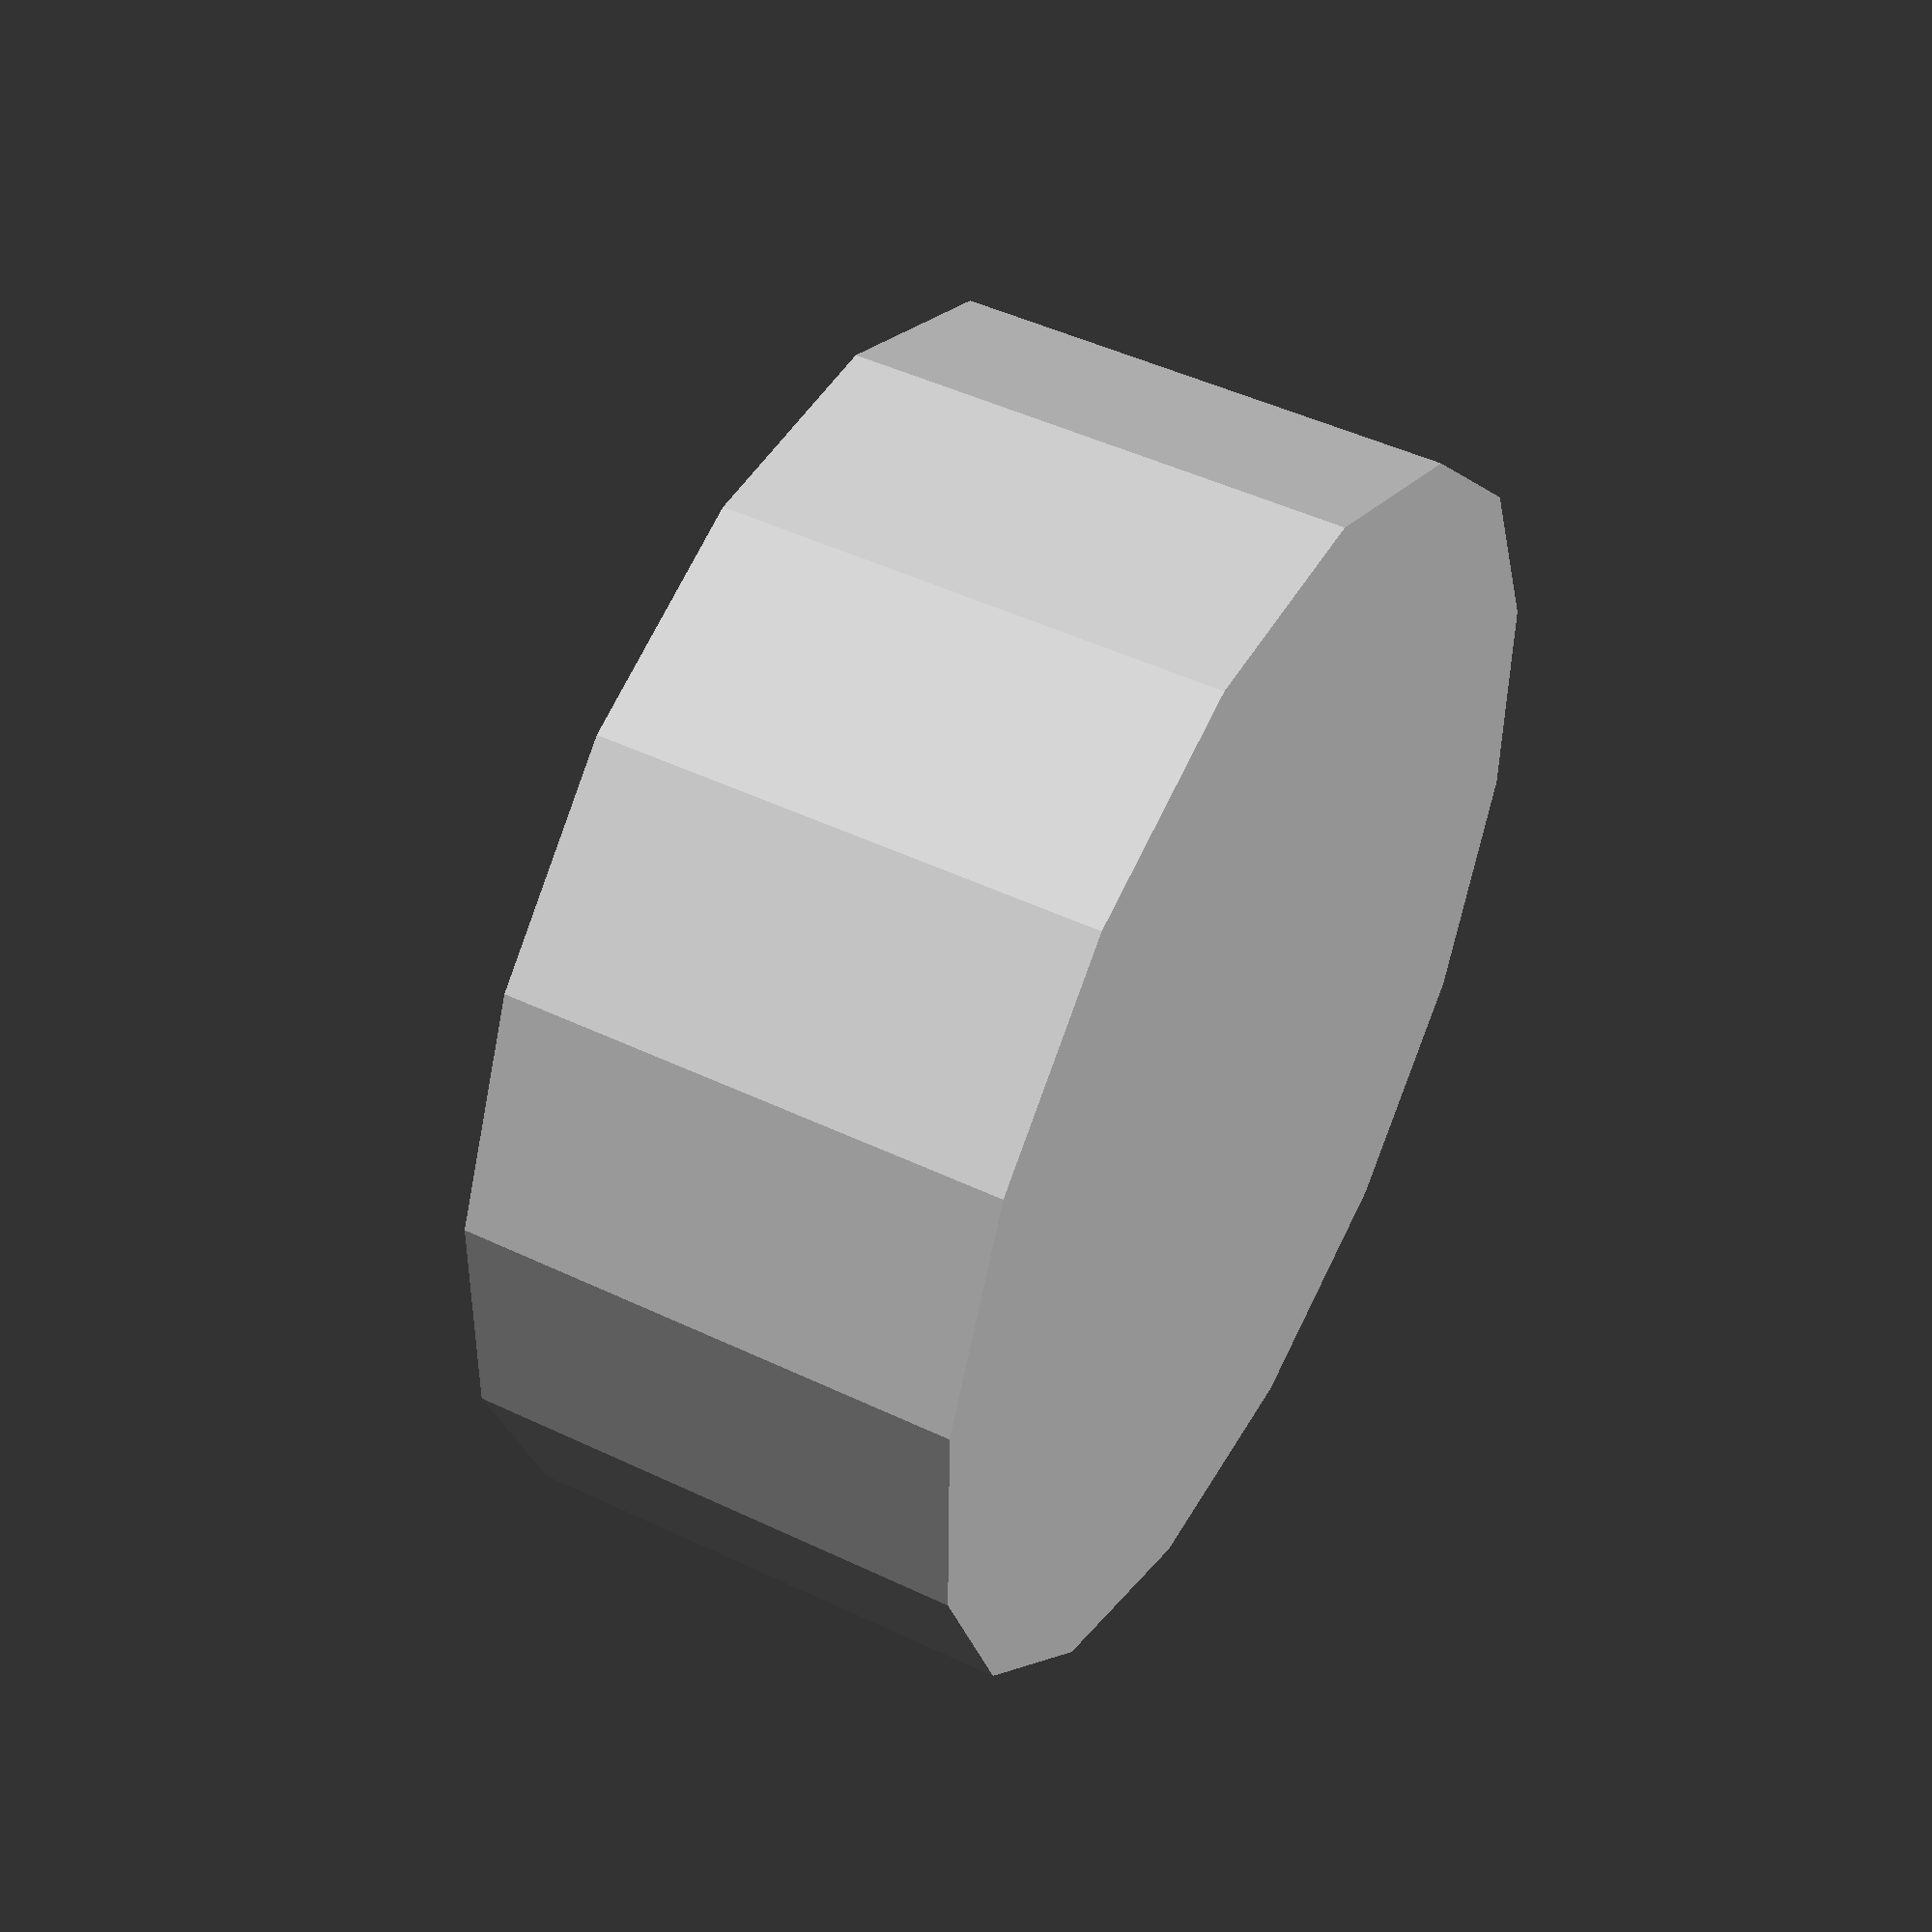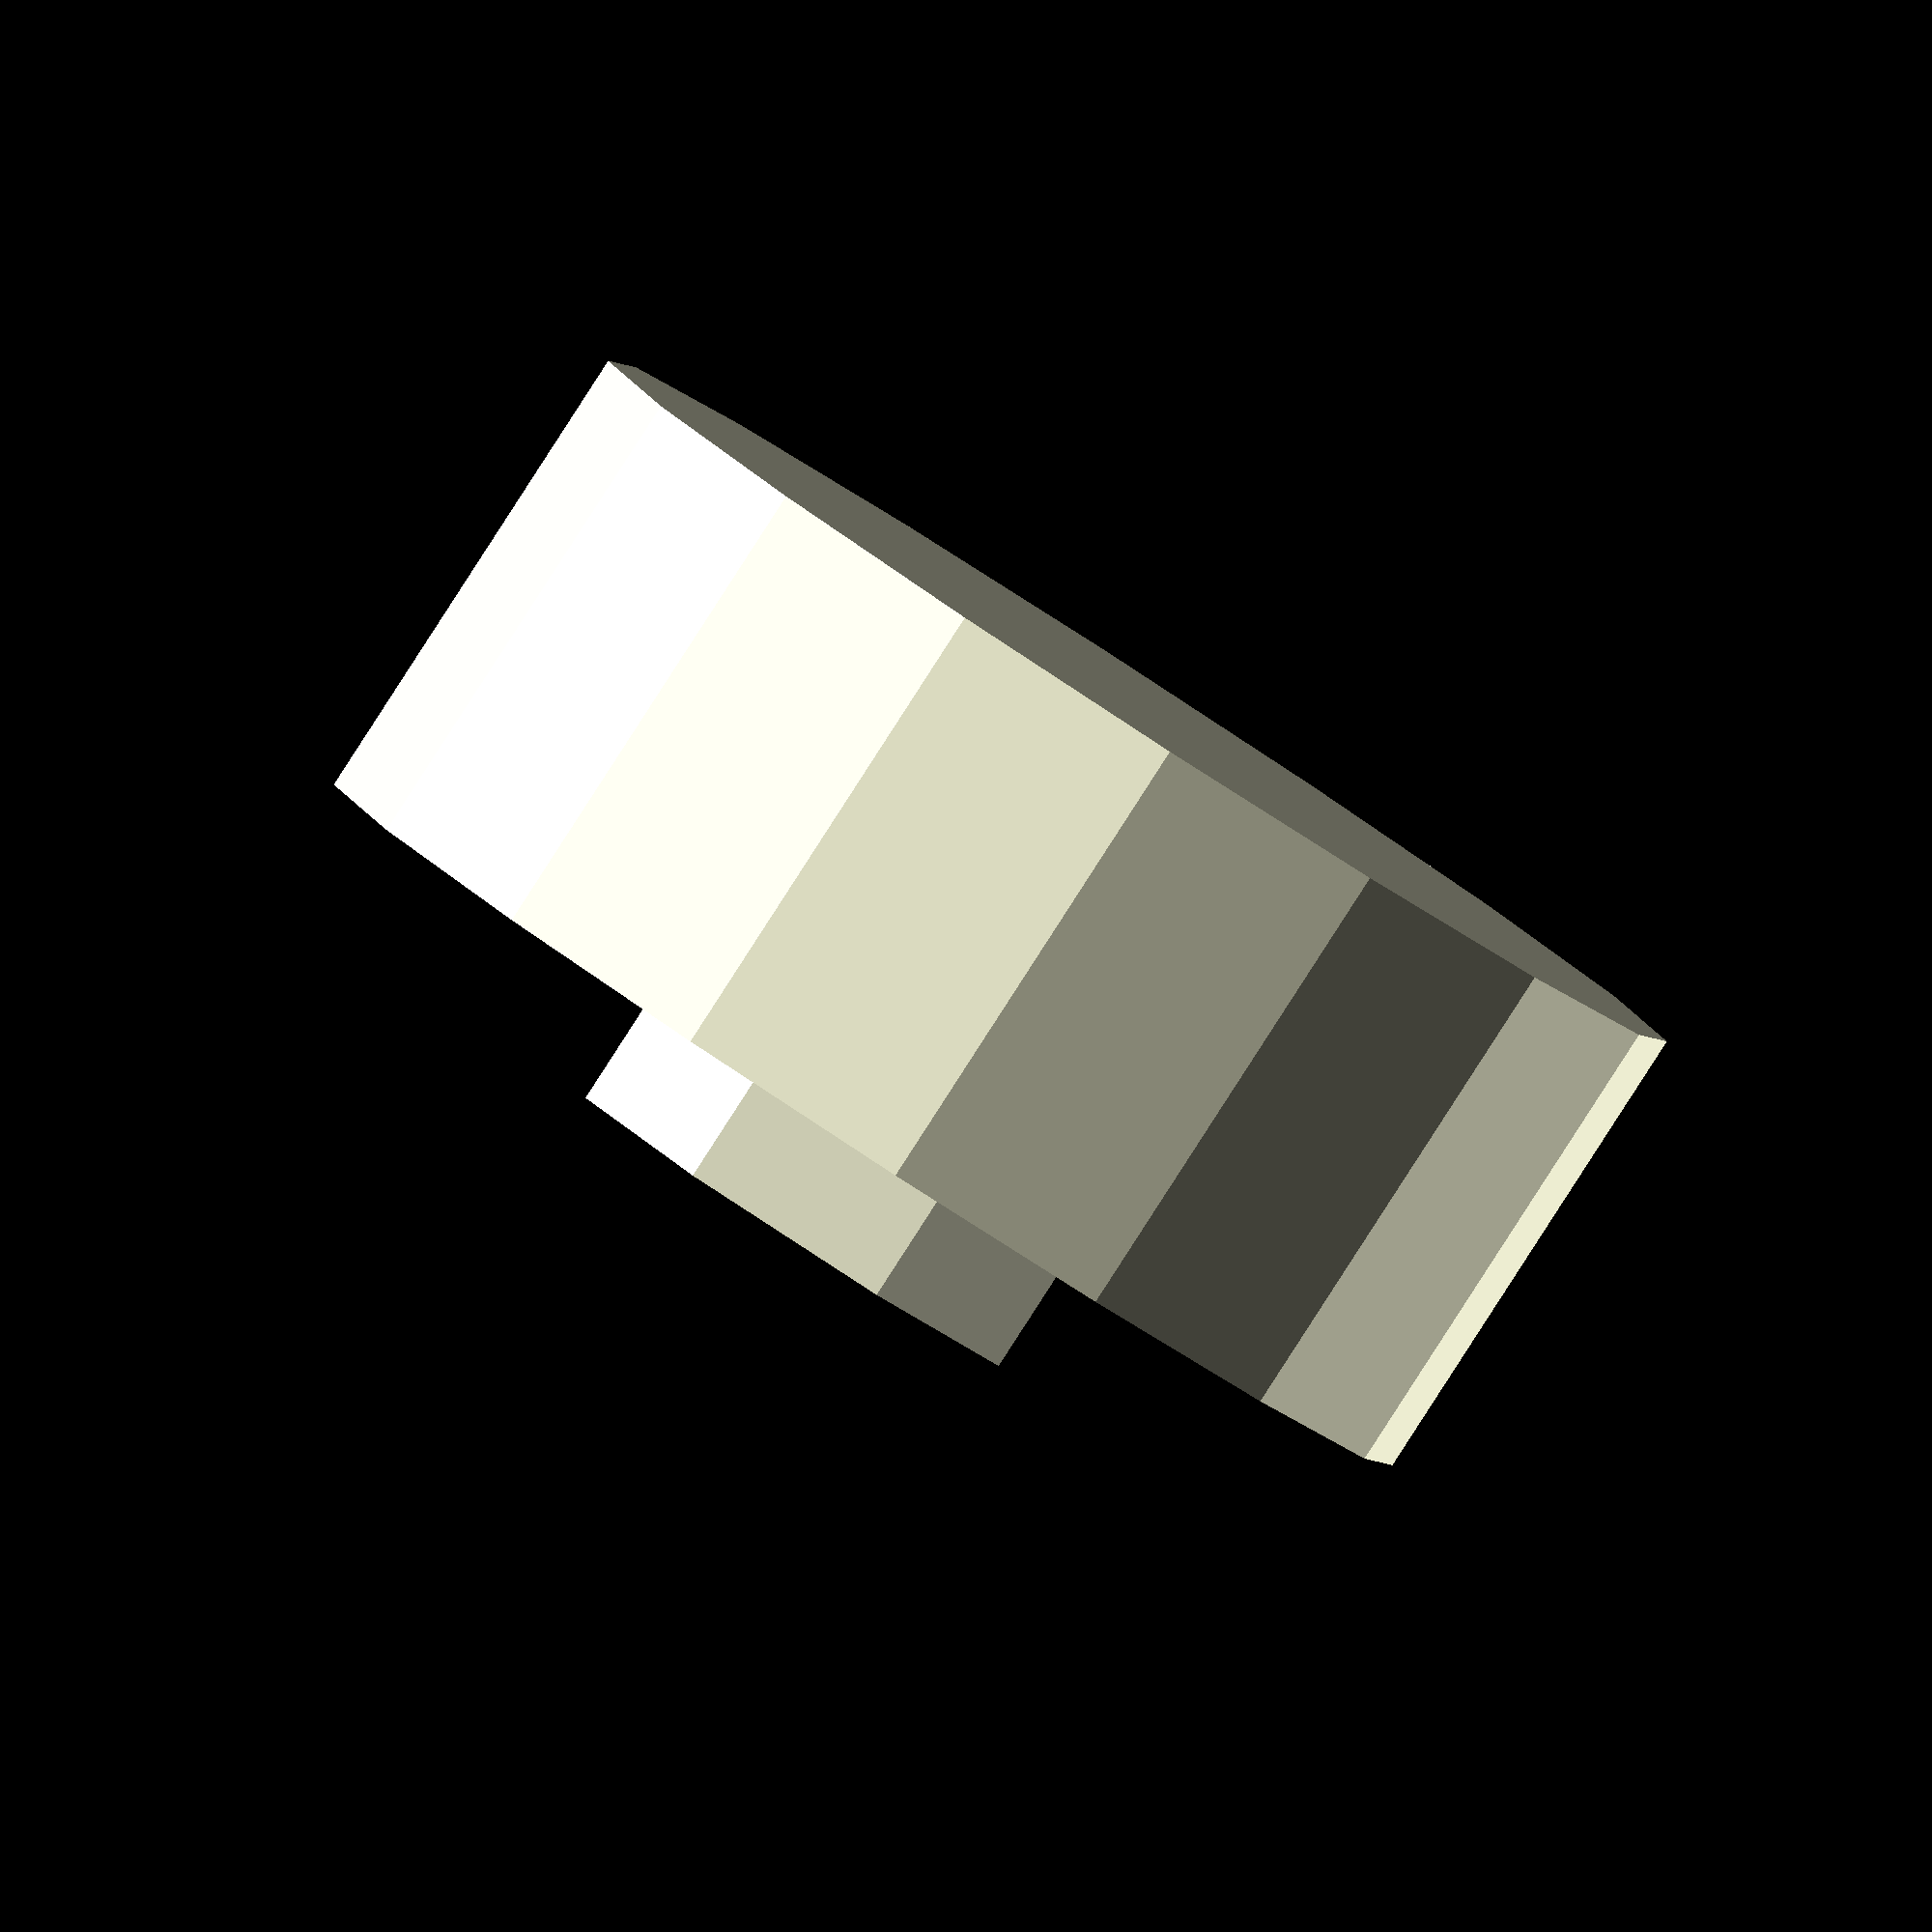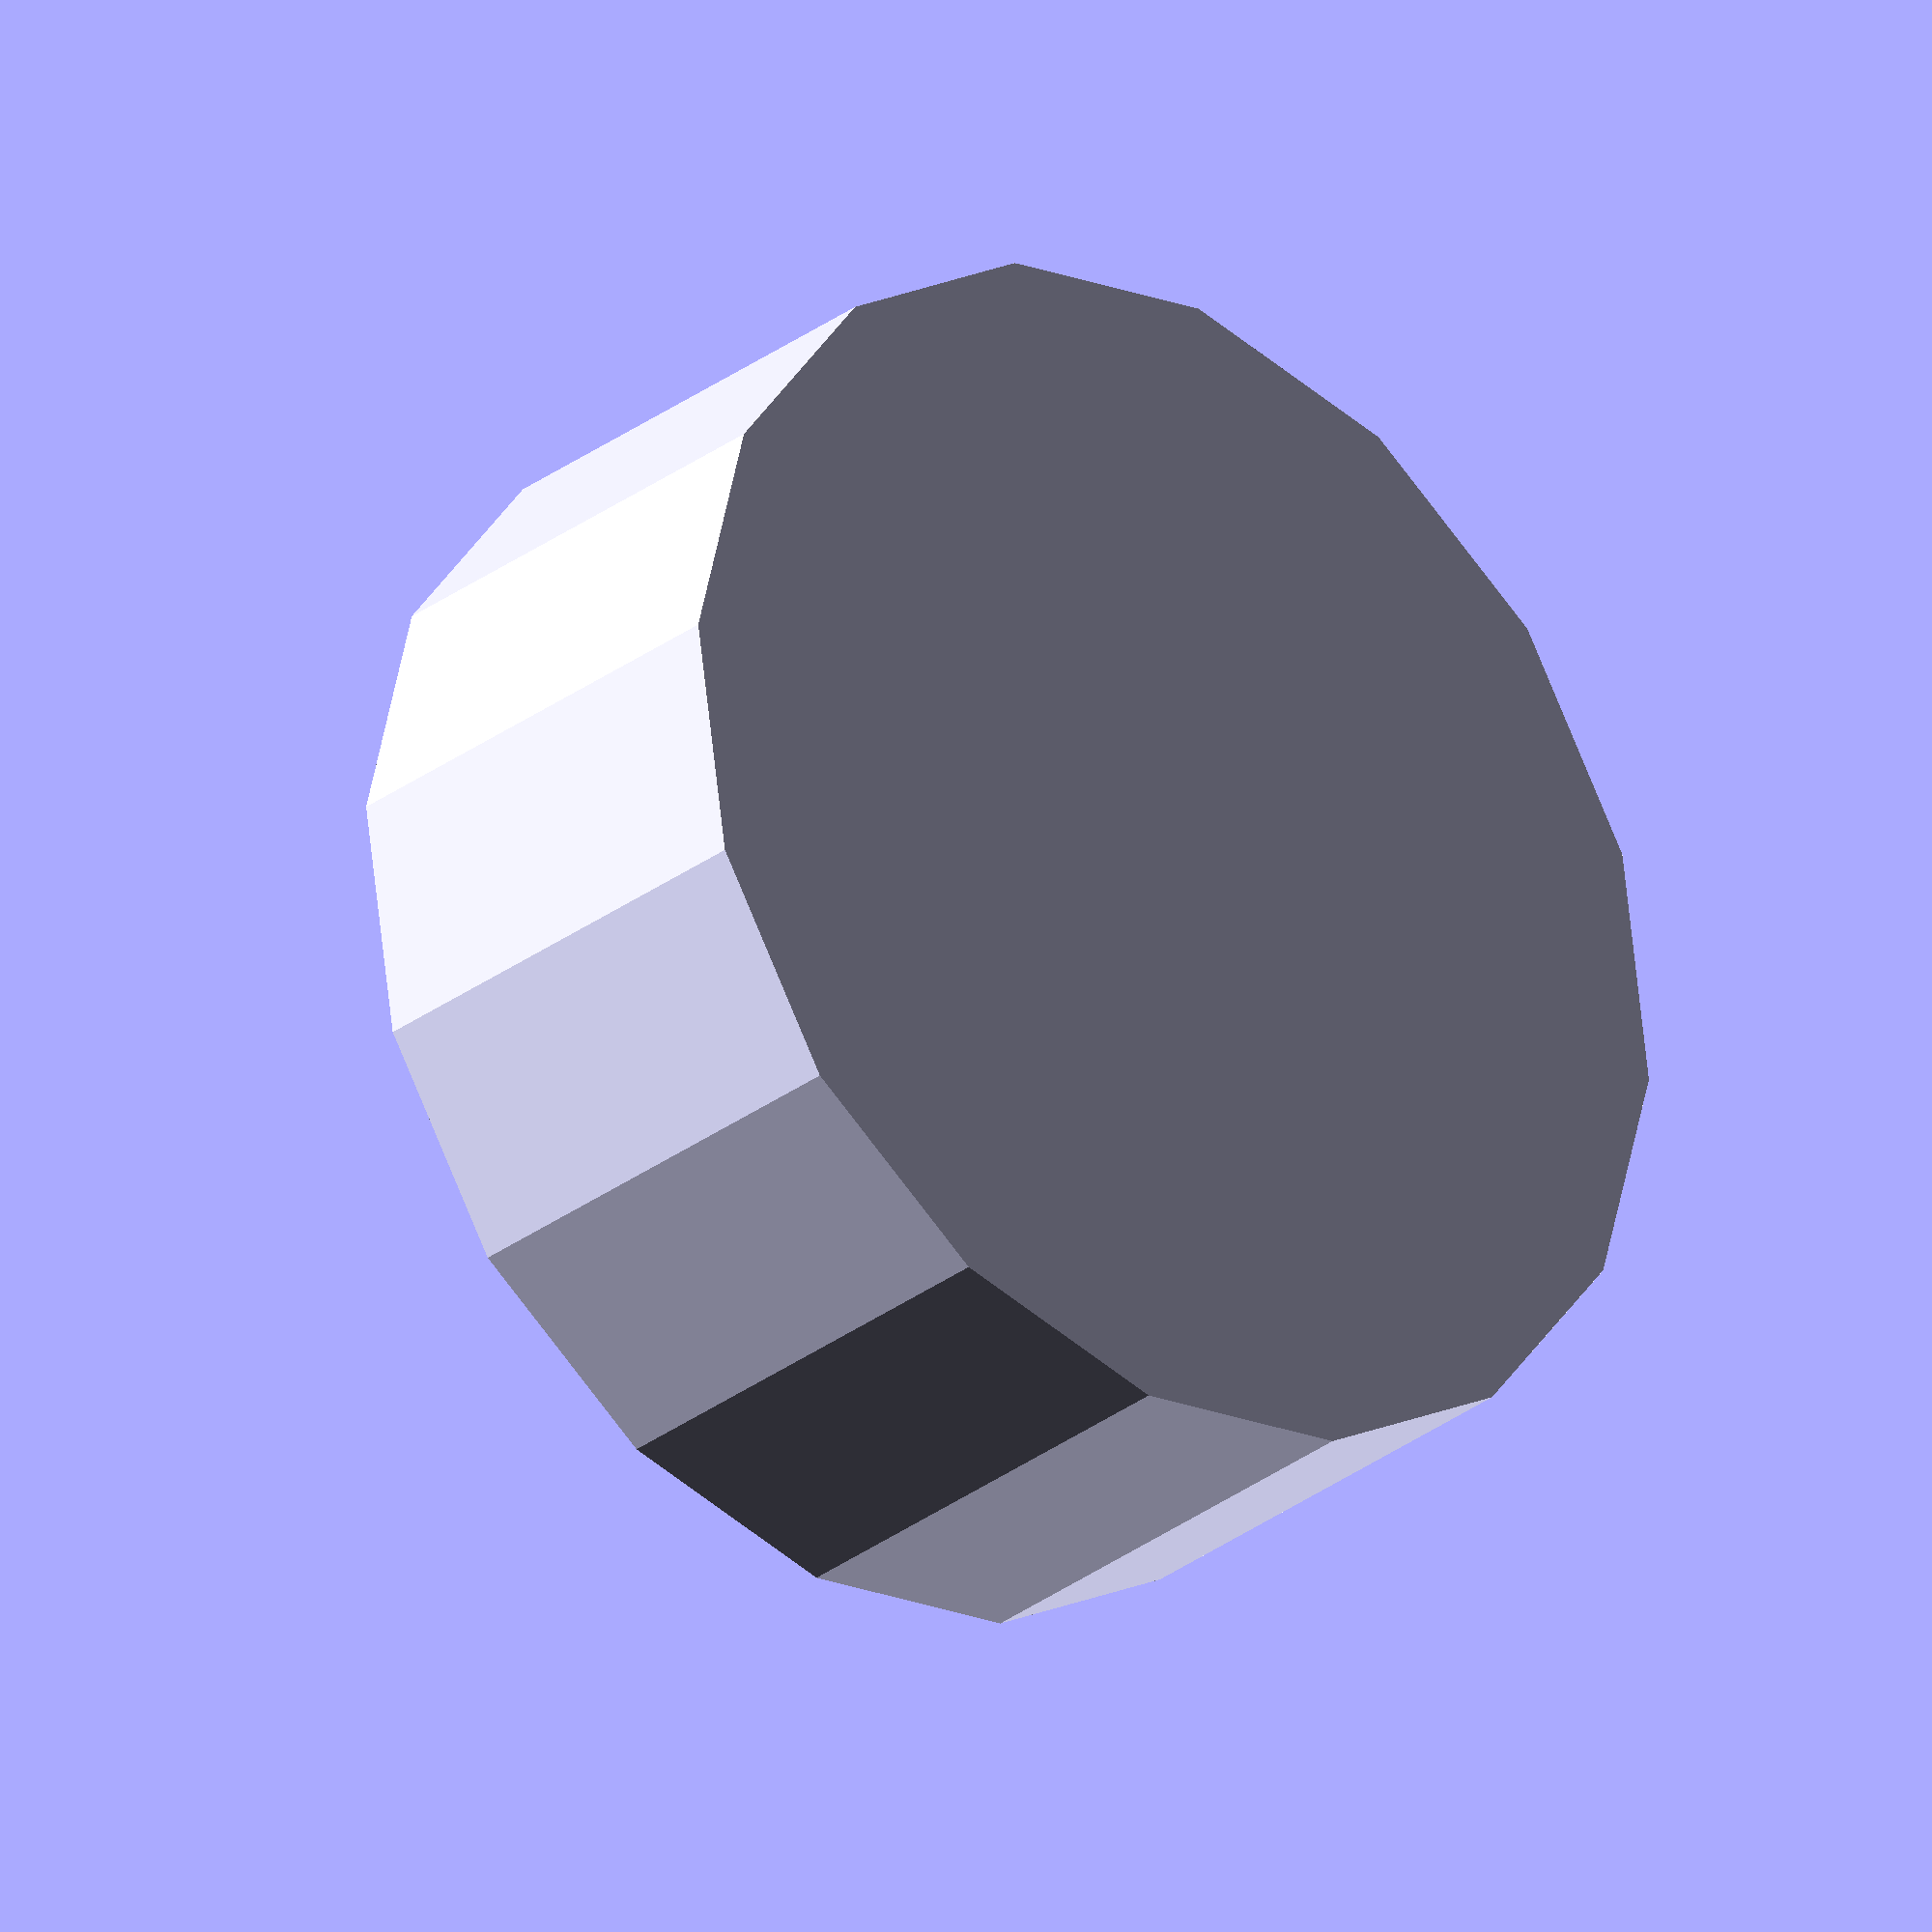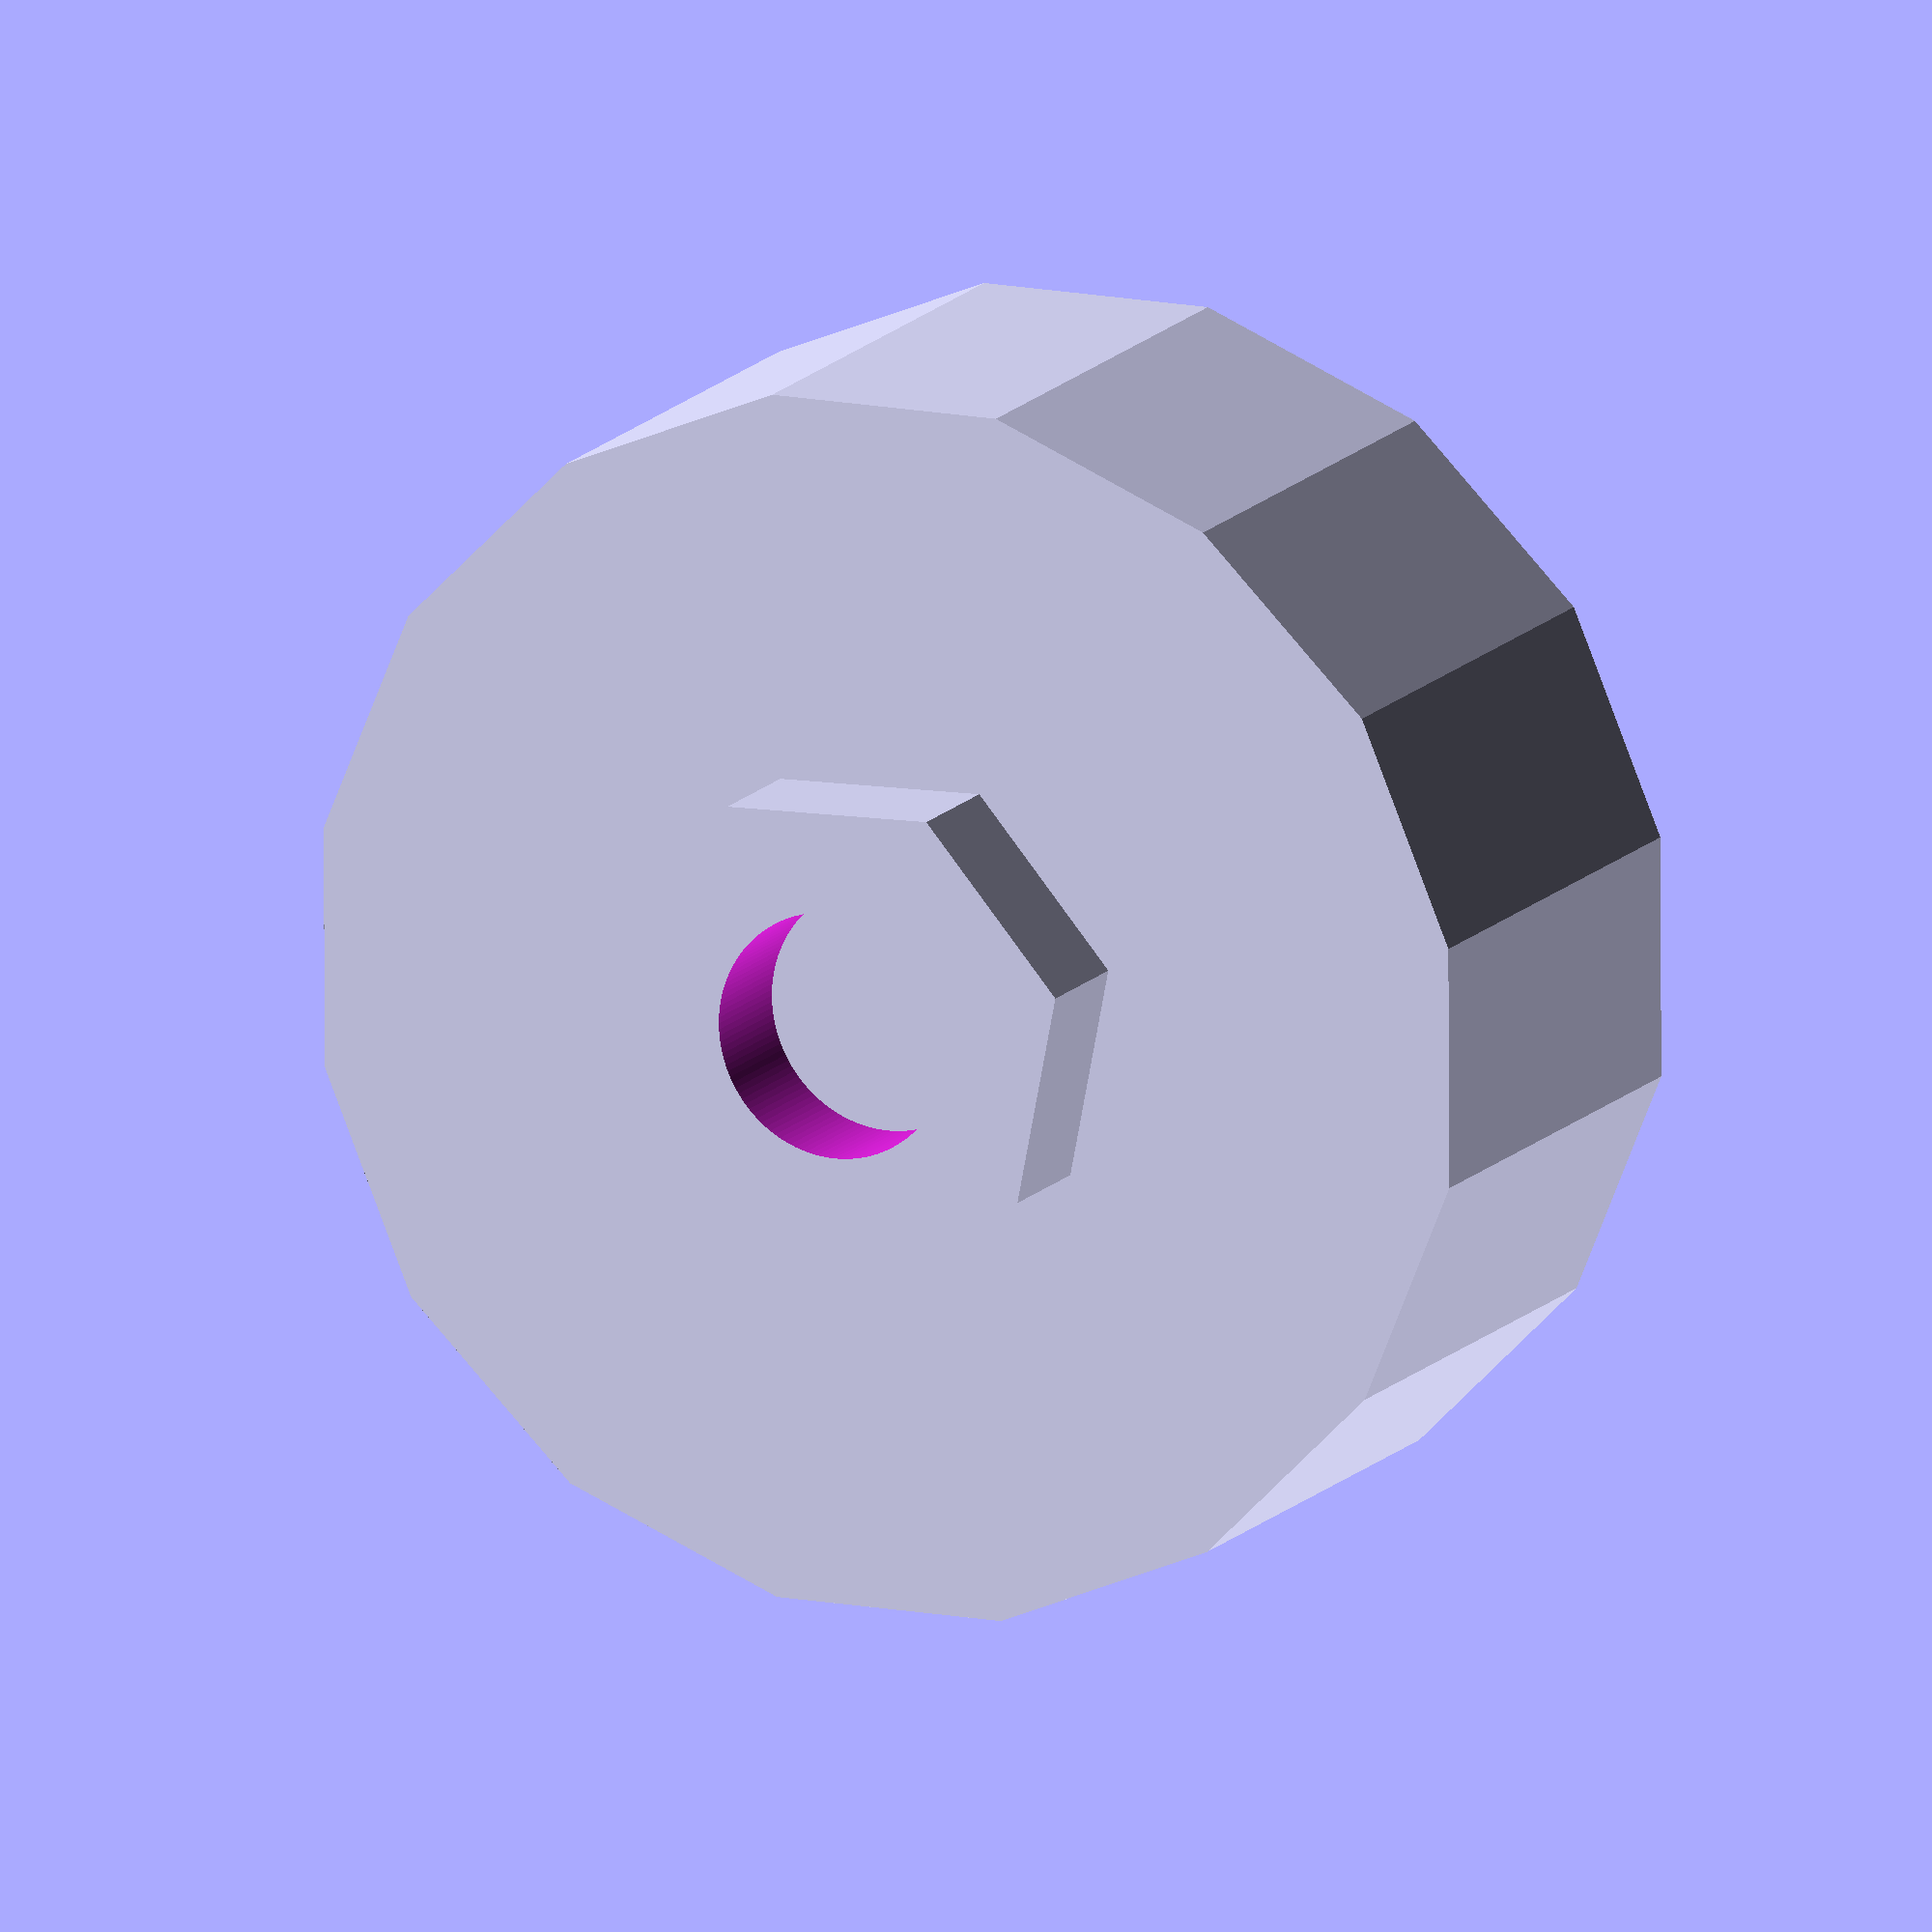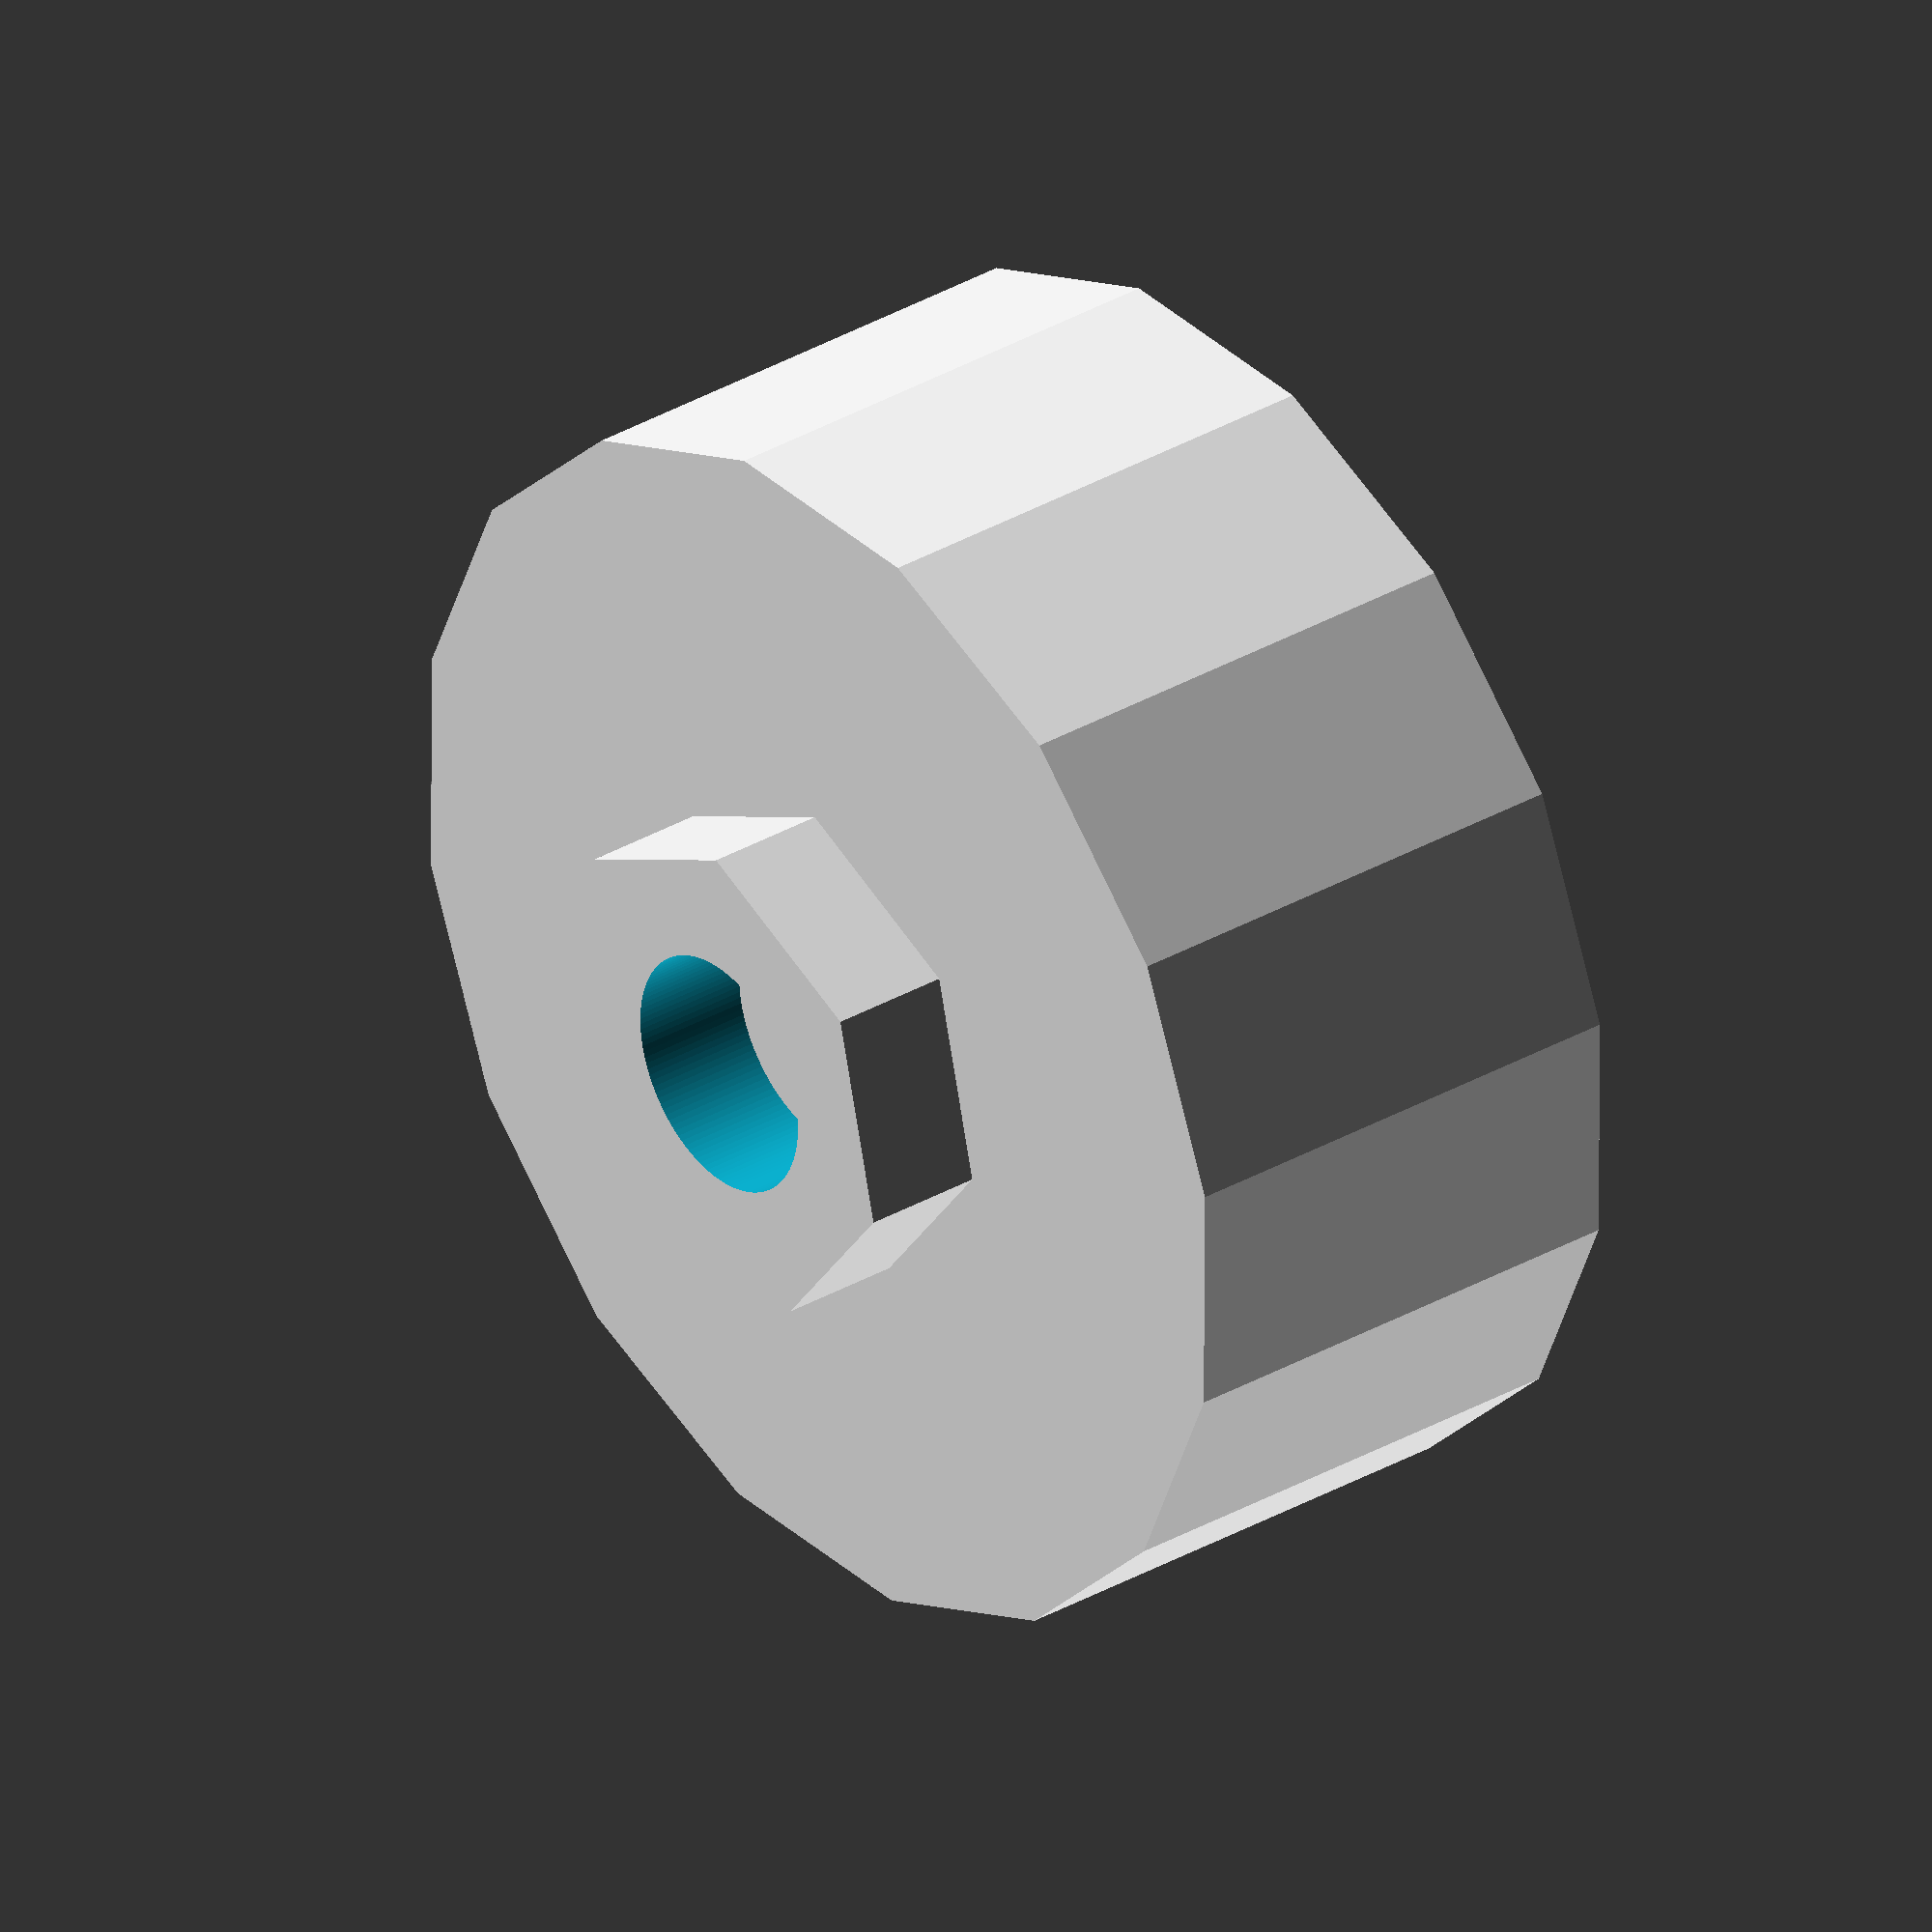
<openscad>
cylinder(r=5, h=4, $fn=6pru);
difference() {
    translate([0,0,4])
    cylinder(r=2, h=1);
    translate([0,0,1])
    cylinder(h=5,d=2.0, $fn=128);
}

</openscad>
<views>
elev=132.7 azim=32.7 roll=61.7 proj=p view=wireframe
elev=267.3 azim=138.5 roll=32.9 proj=o view=solid
elev=28.6 azim=64.5 roll=138.9 proj=o view=solid
elev=345.9 azim=191.0 roll=24.8 proj=o view=wireframe
elev=326.8 azim=11.7 roll=51.4 proj=o view=wireframe
</views>
